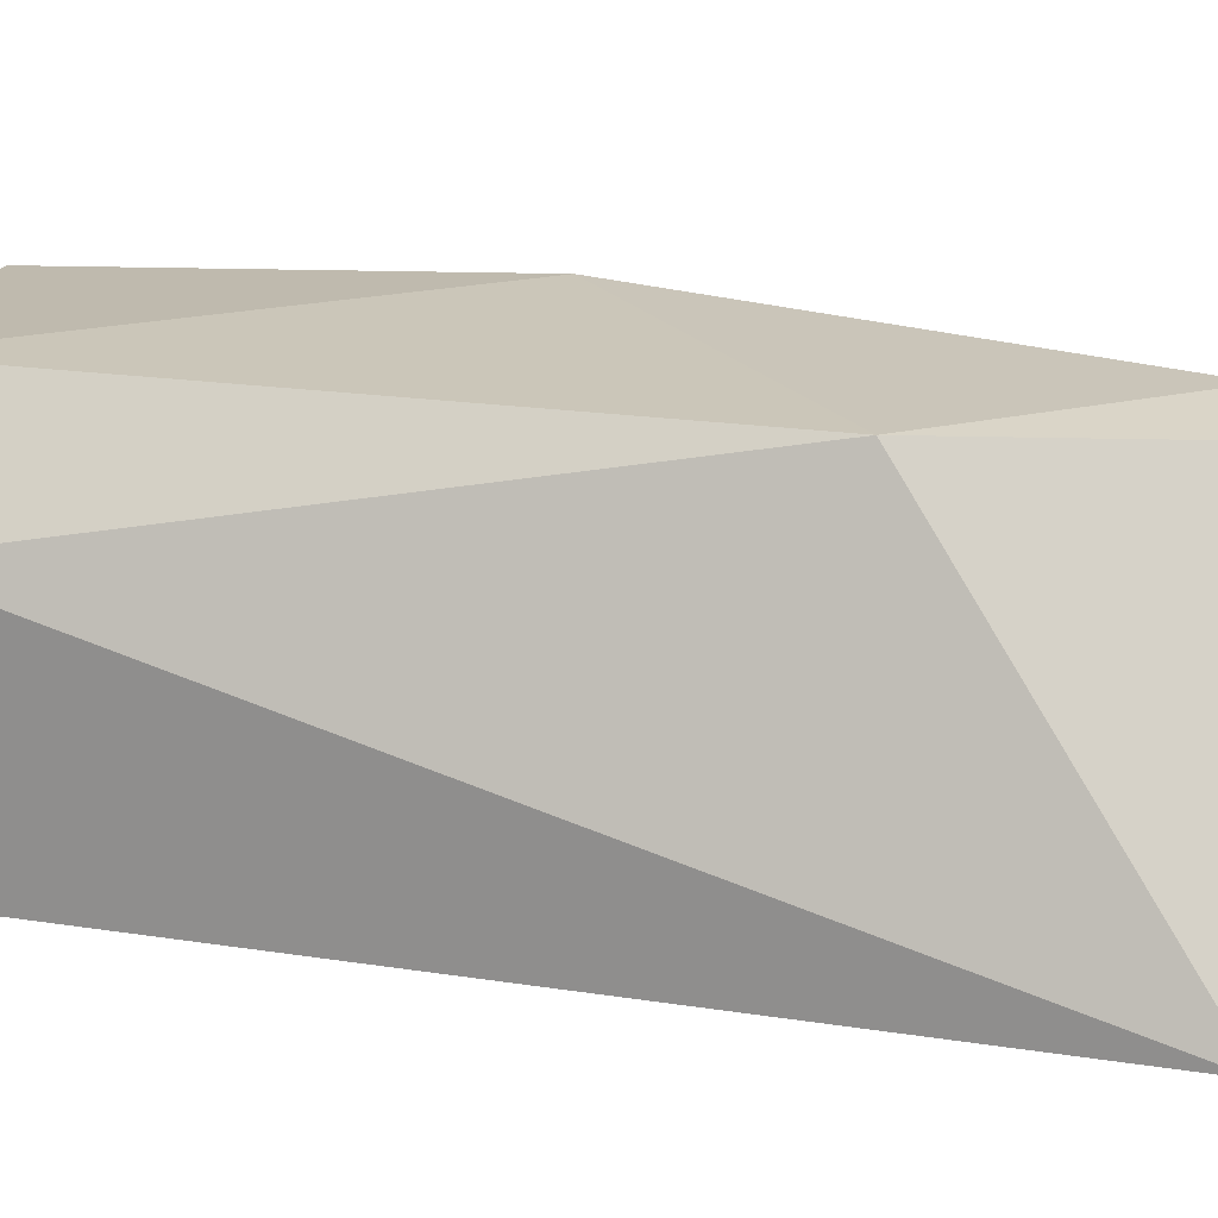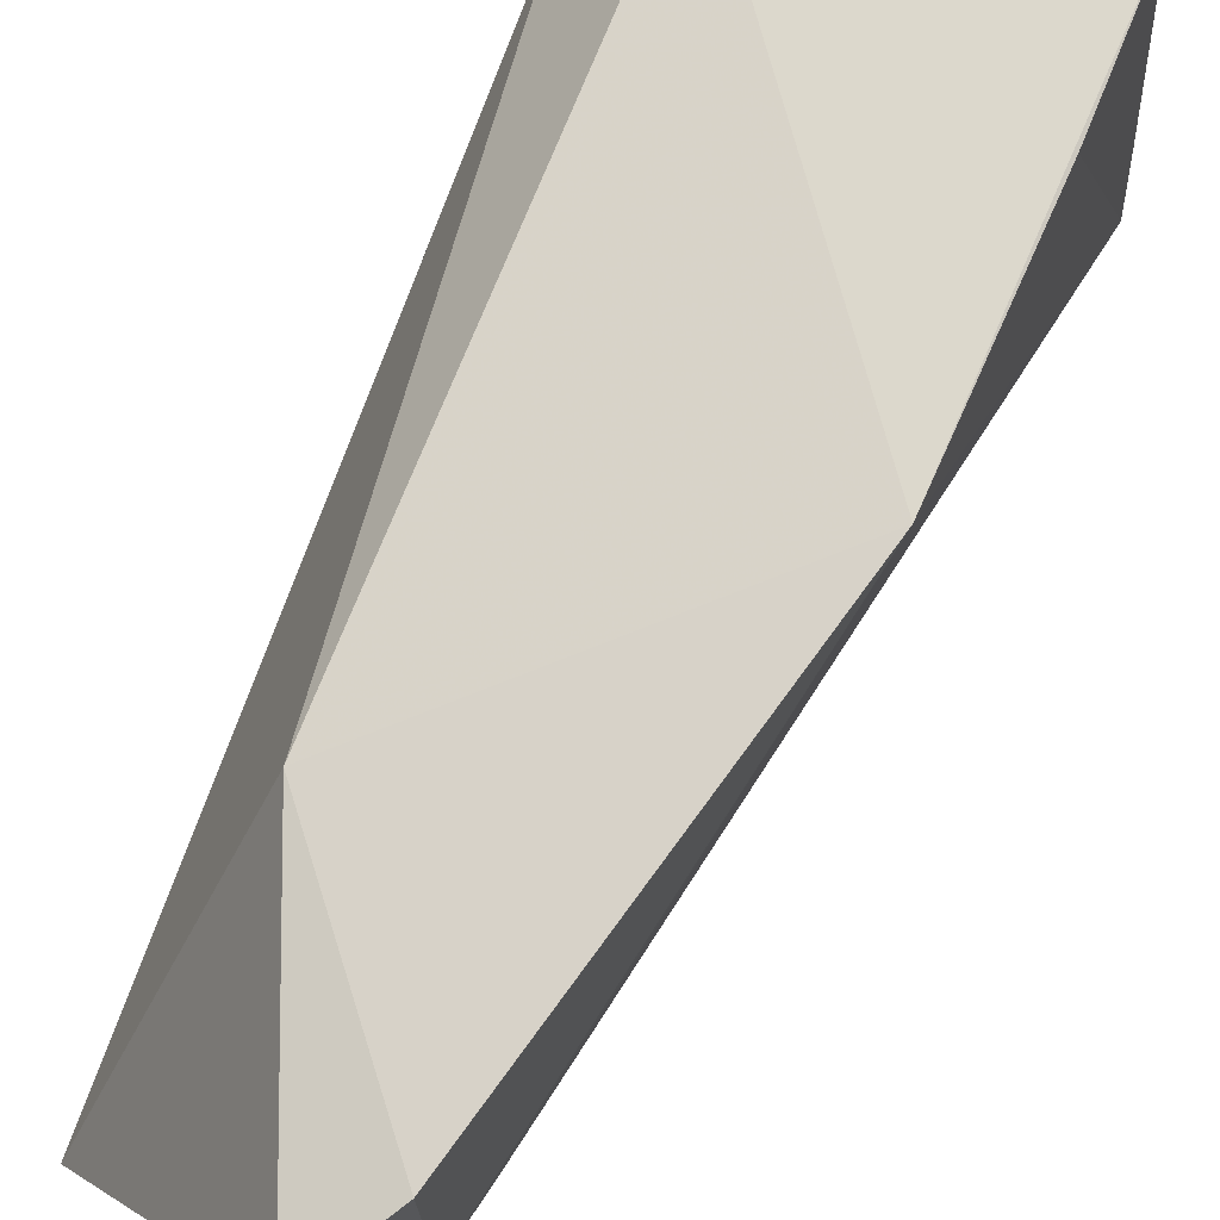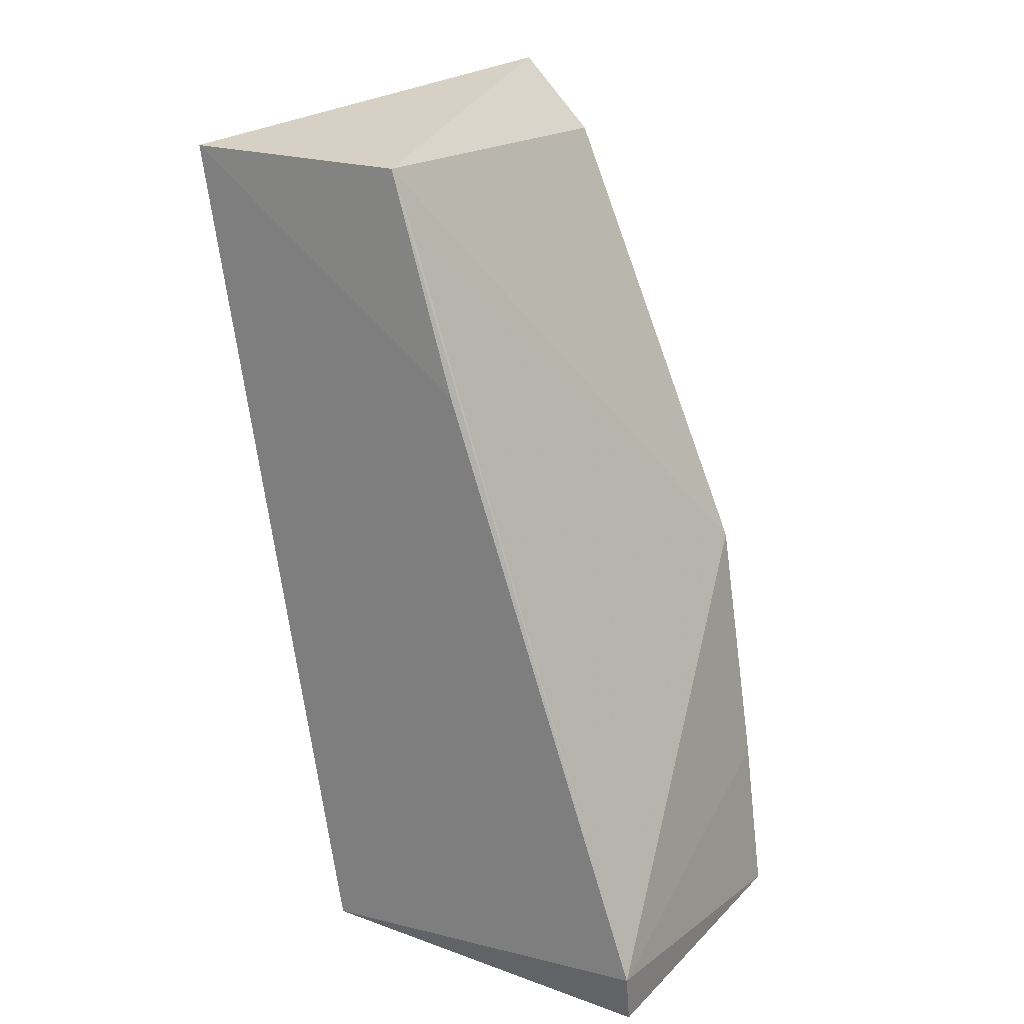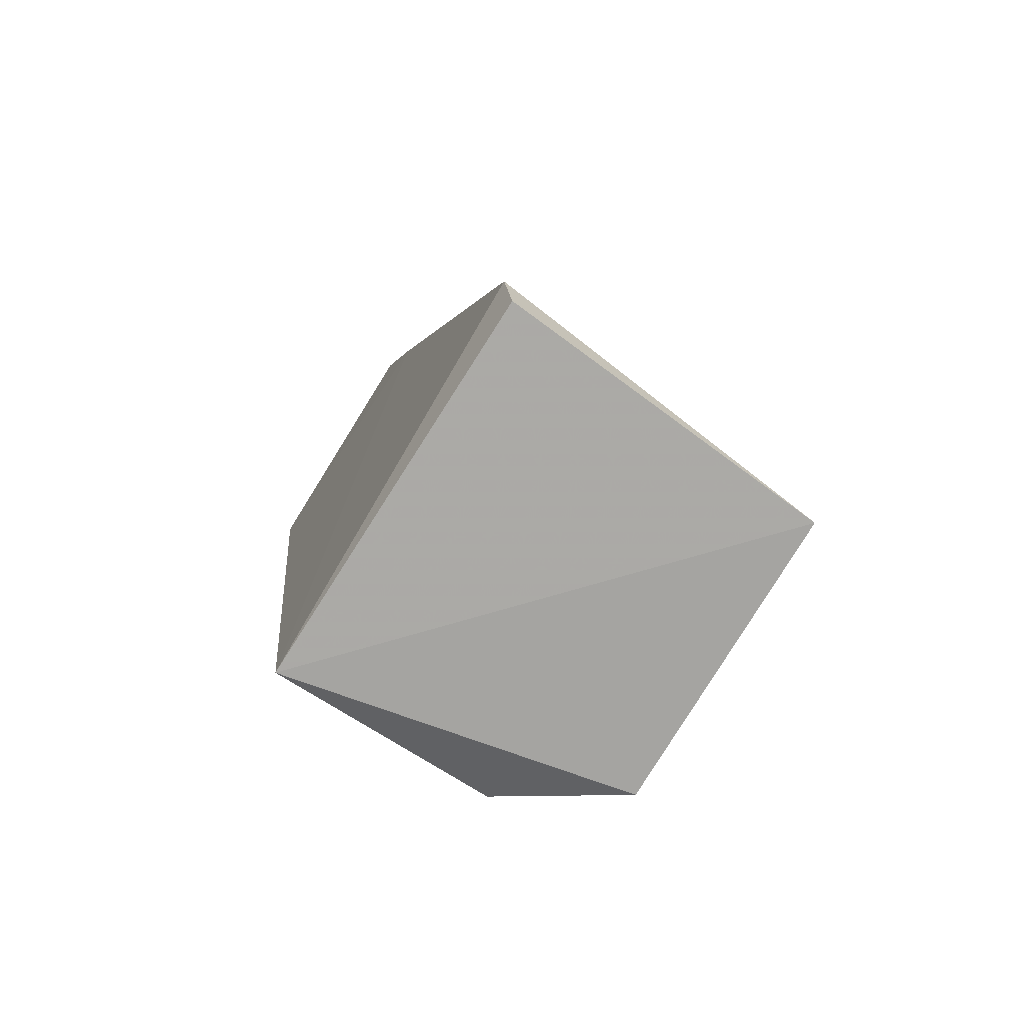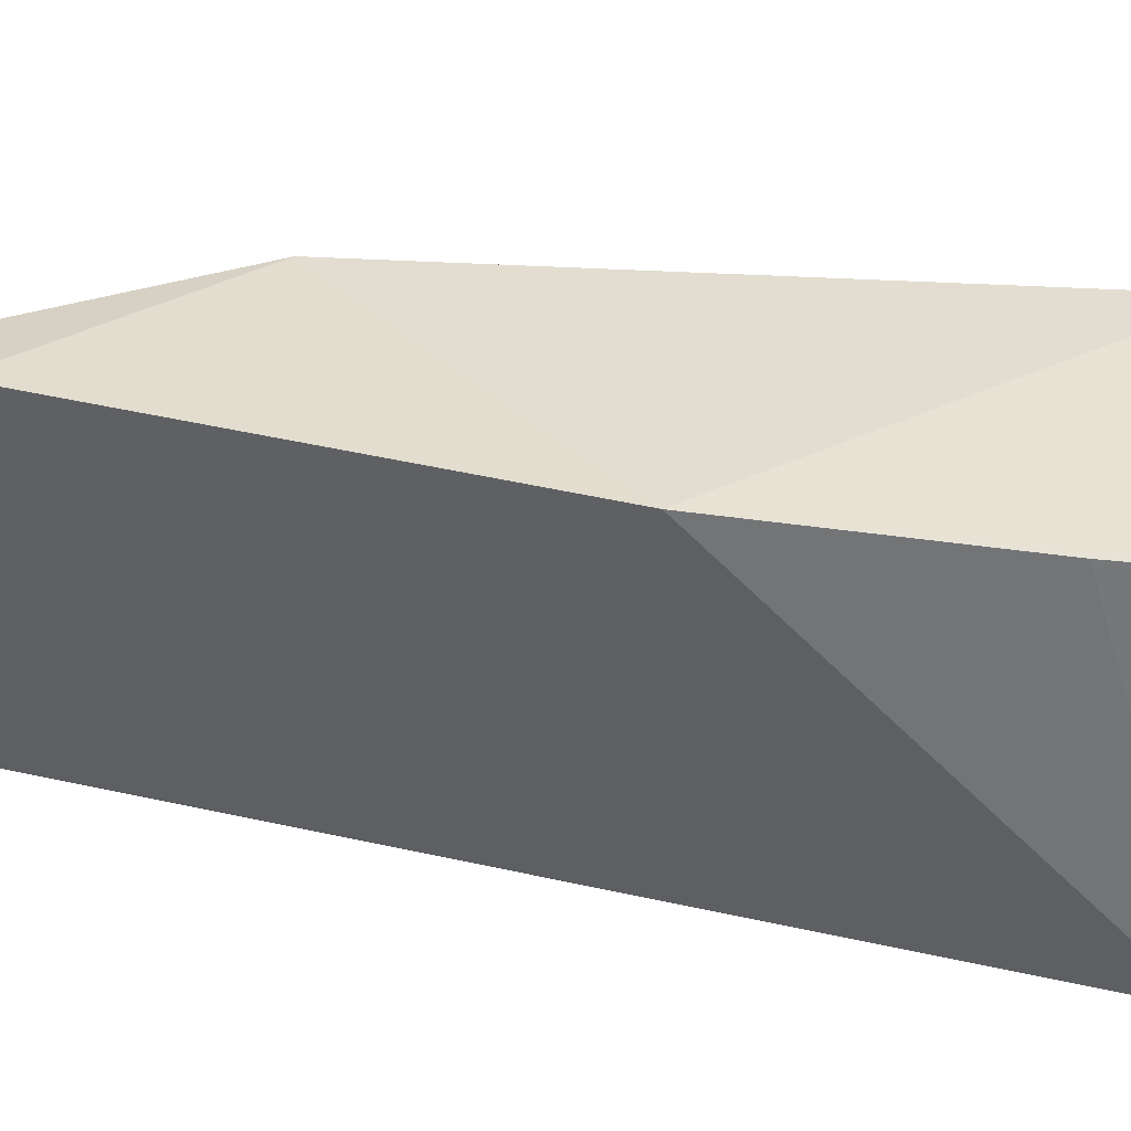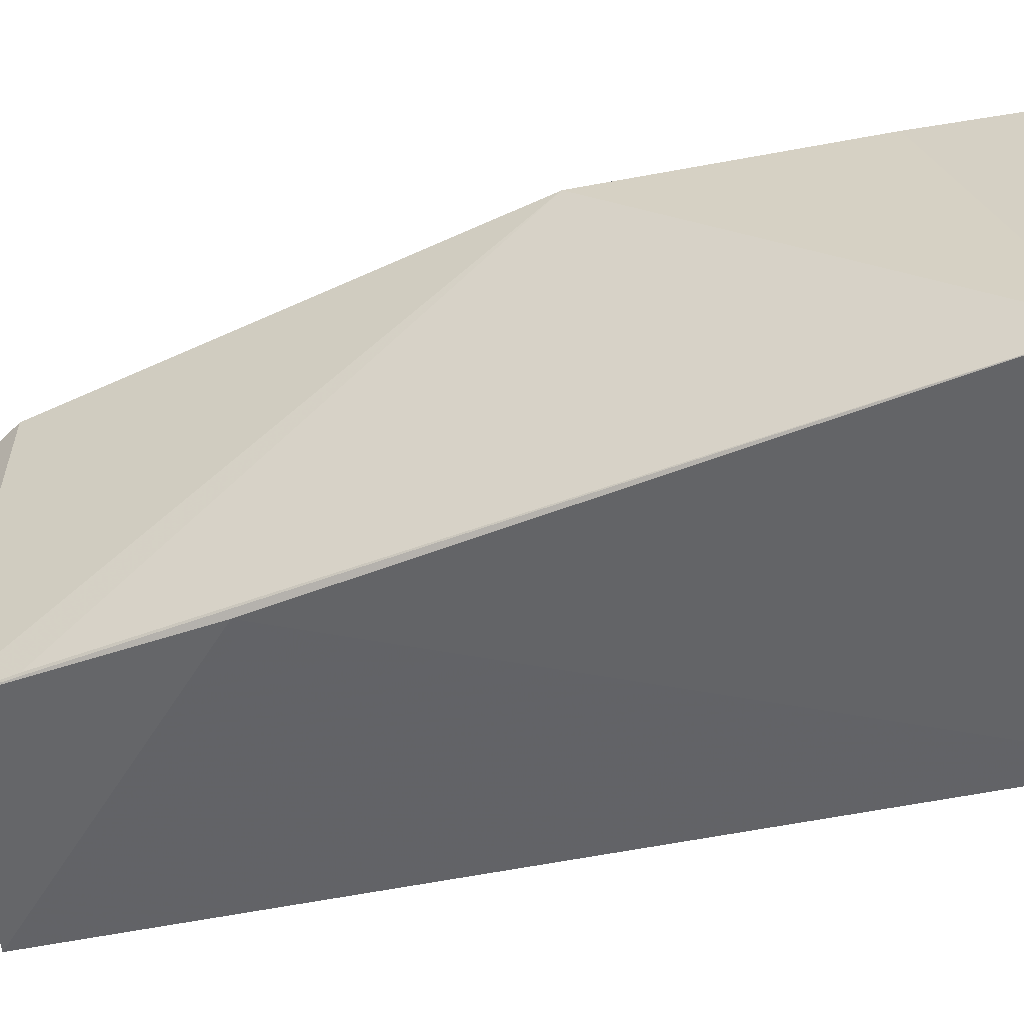
<metadata>
{"format":"obj","ext":"obj","renderer":"f3d","projection":"perspective","resolution":1024,"background":"white","views":[{"elev":17.5,"azim":-82.6,"up":"+Y"},{"elev":75.5,"azim":13.1,"up":"+Y"},{"elev":22.0,"azim":35.8,"up":"+Z"},{"elev":-73.4,"azim":58.3,"up":"+Z"},{"elev":38.9,"azim":85.6,"up":"+Y"},{"elev":-51.9,"azim":92.5,"up":"+Y"}]}
</metadata>
<code>
v -0.1052 -0.0146 0.1356
v -0.08138 -0.03613 0.07779
v -0.08336 -0.01386 0.07406
v -0.1031 -0.01346 0.07392
v -0.118 -0.0358 0.1312
v -0.1074 -0.0358 0.07329
v -0.08837 -0.01245 0.1014
v -0.101 -0.03578 0.1317
v -0.1099 -0.01373 0.116
v -0.08155 -0.03547 0.07431
v -0.1085 -0.02061 0.07552
v -0.0961 -0.03613 0.1173
v -0.08506 -0.01341 0.08455
v -0.101 -0.01338 0.1308
v -0.09937 -0.03566 0.1276
f 6 4 3
f 7 3 4
f 8 1 5
f 9 5 1
f 9 7 4
f 10 6 3
f 10 3 2
f 10 2 6
f 11 6 5
f 11 4 6
f 11 9 4
f 11 5 9
f 12 6 2
f 12 5 6
f 12 8 5
f 12 2 8
f 13 7 2
f 13 2 3
f 13 3 7
f 14 8 7
f 14 1 8
f 14 9 1
f 14 7 9
f 15 8 2
f 15 2 7
f 15 7 8

</code>
